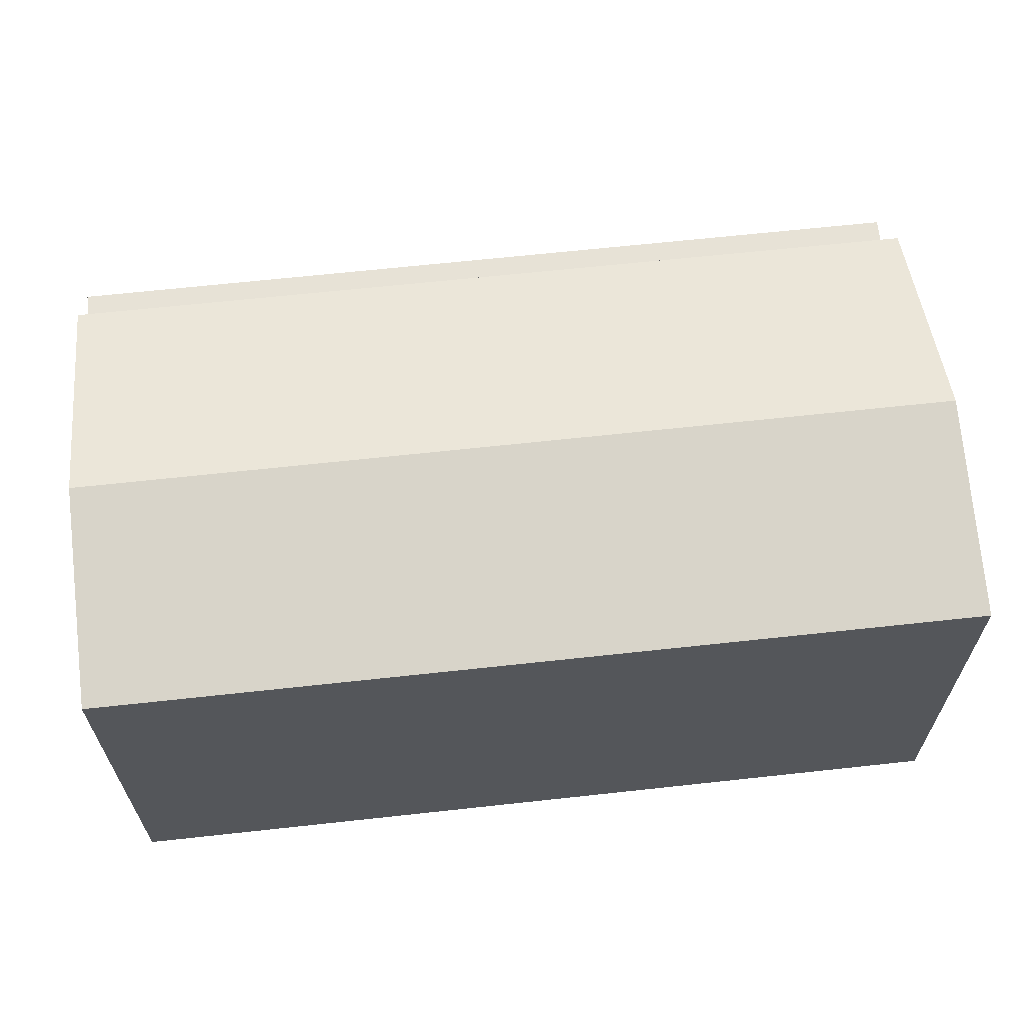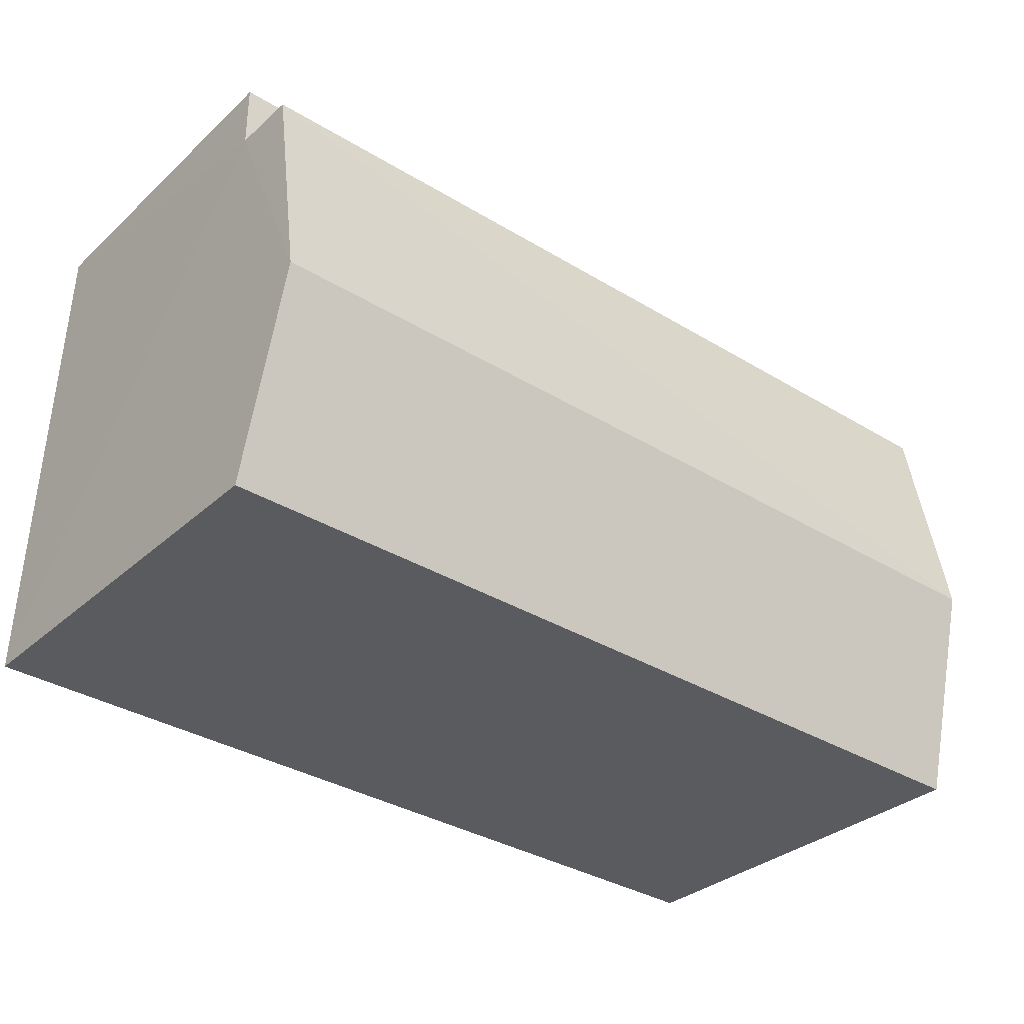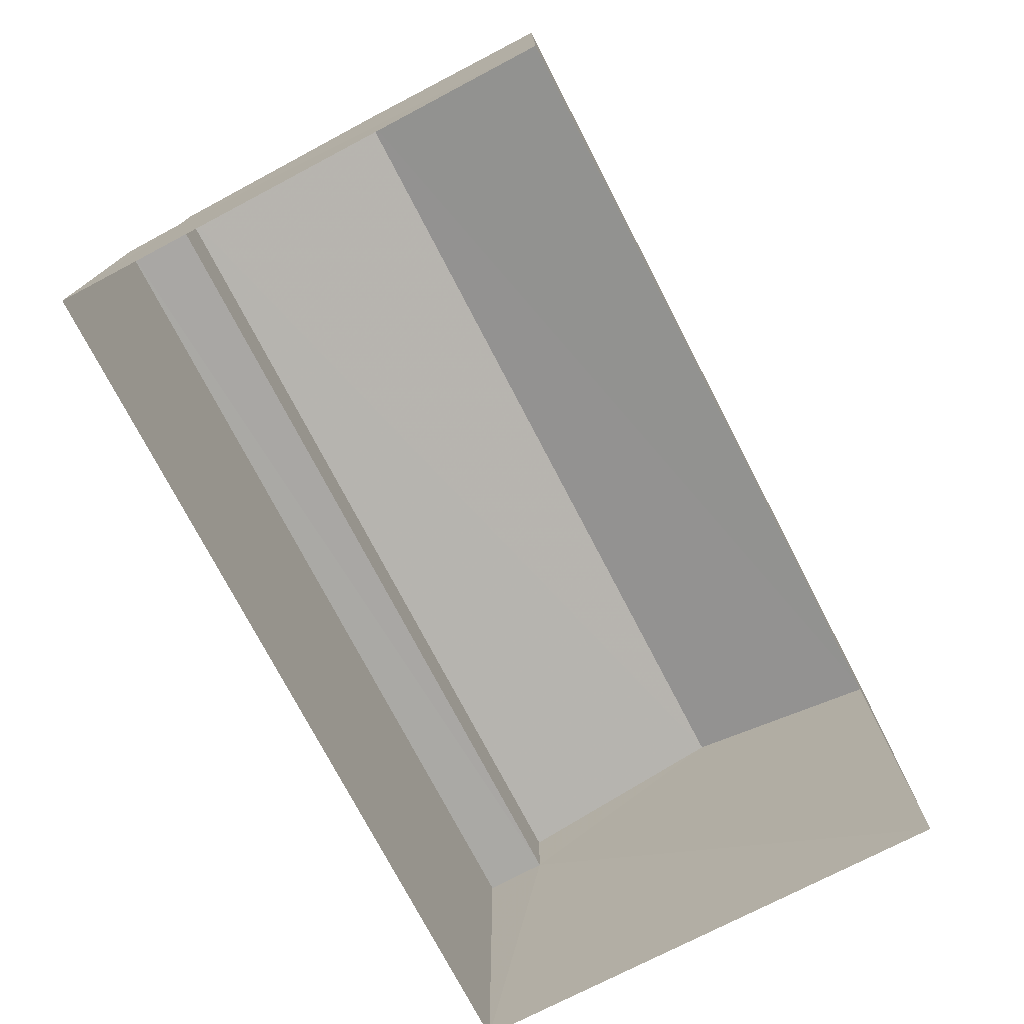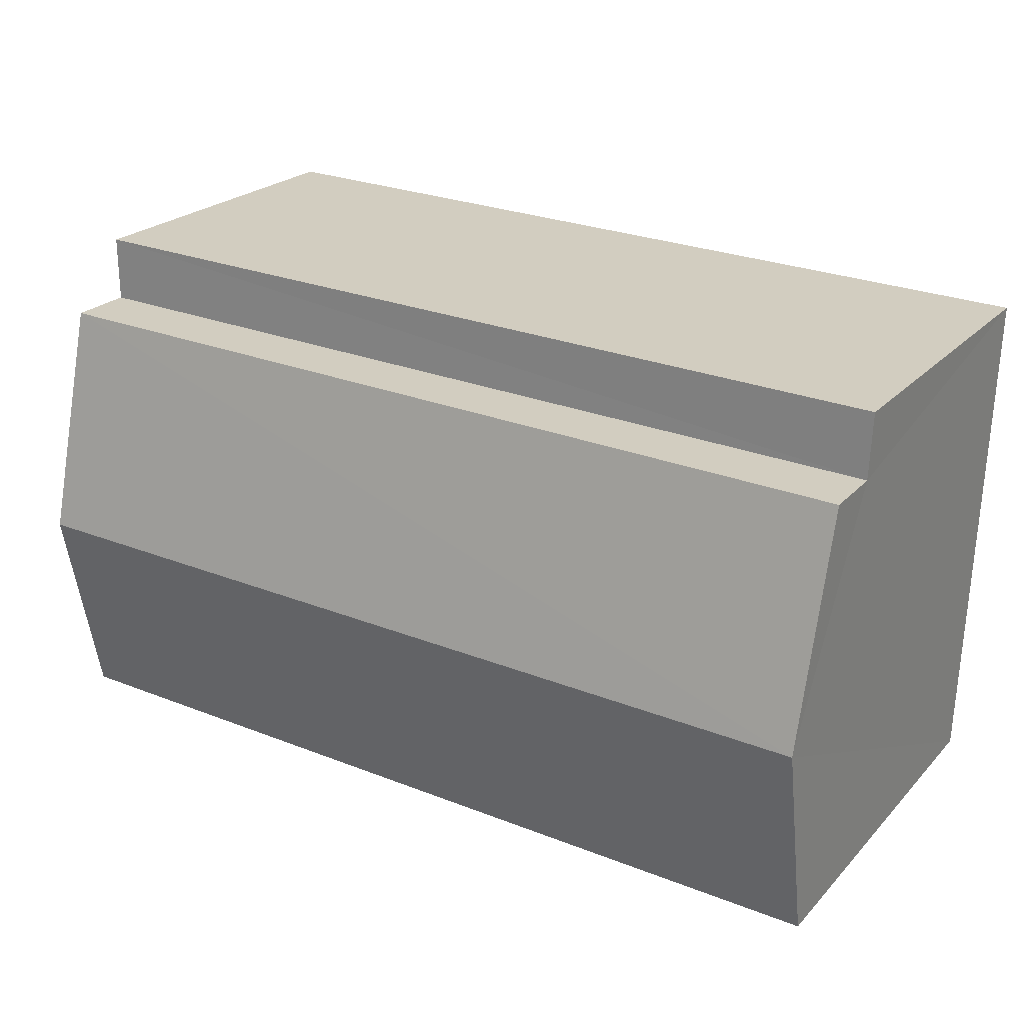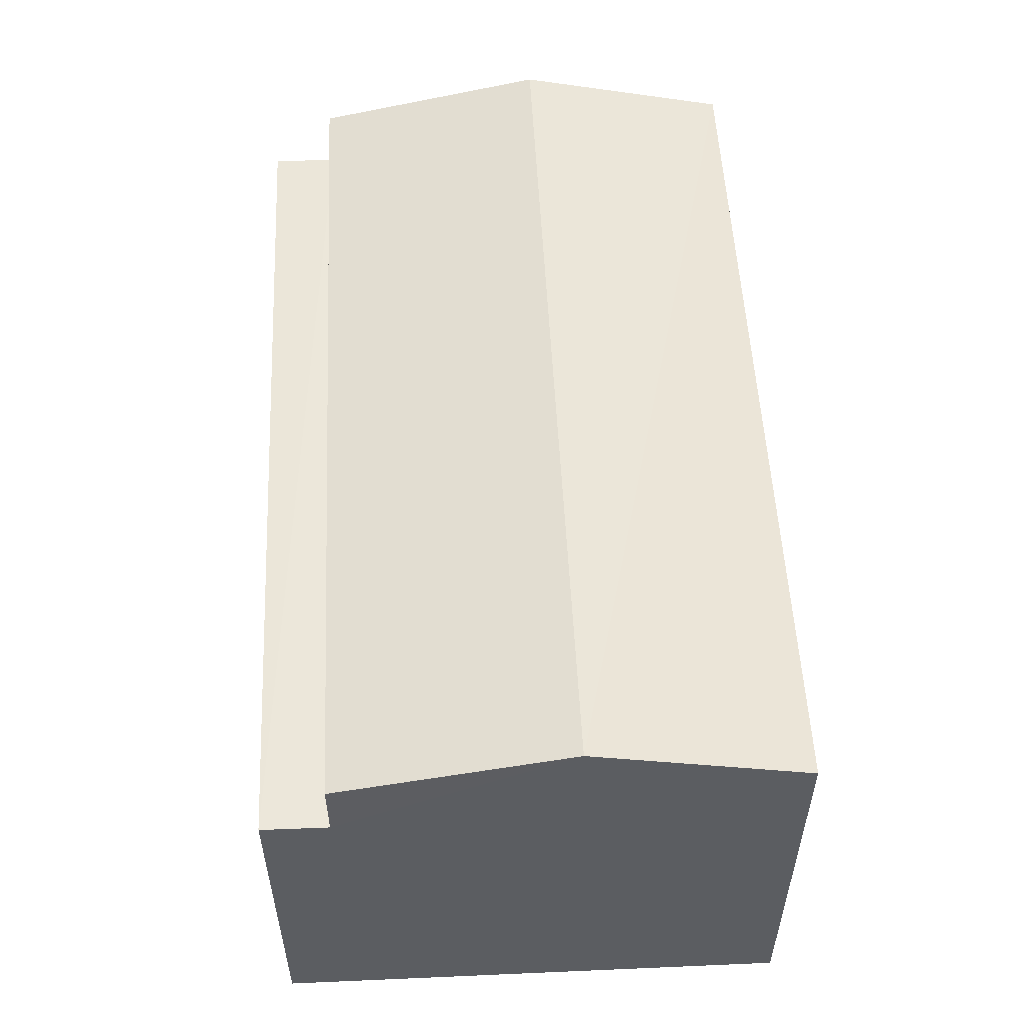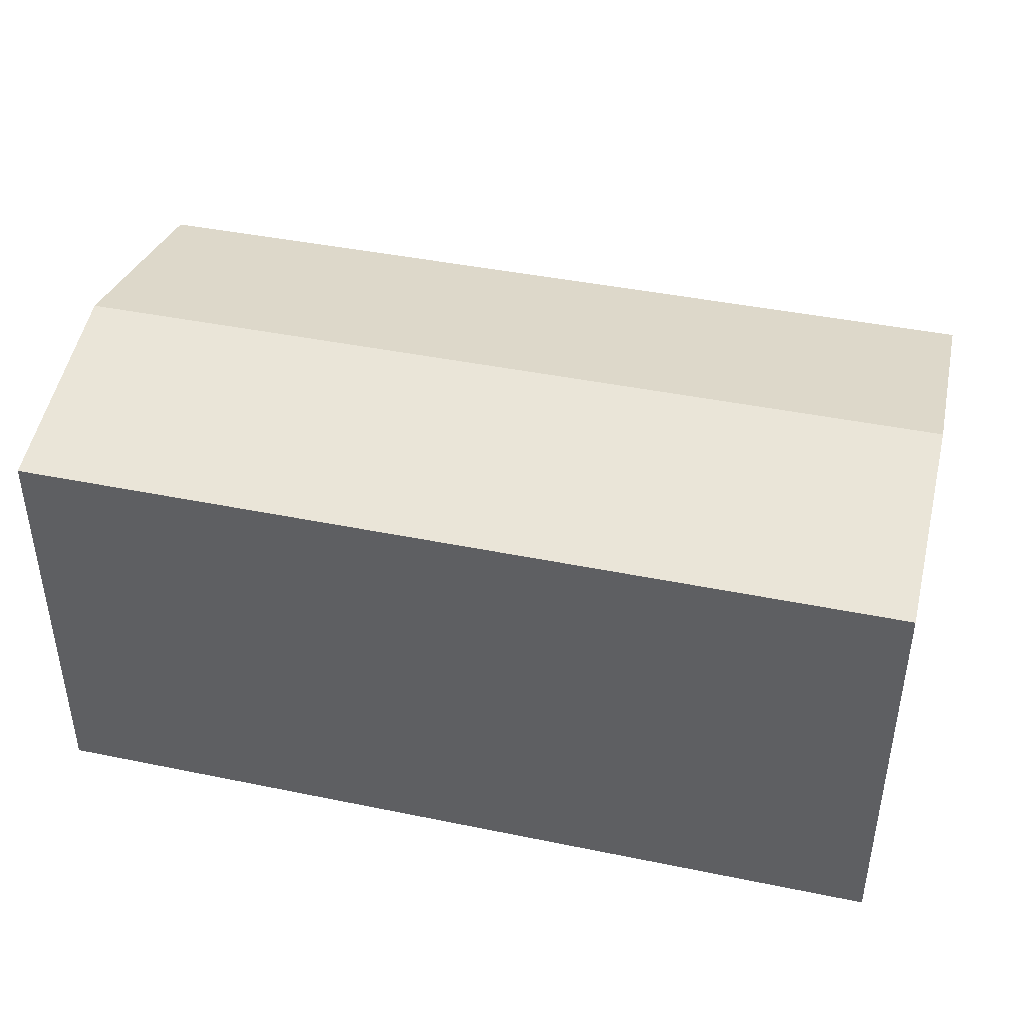
<metadata>
{"format":"obj","ext":"obj","renderer":"f3d","projection":"perspective","resolution":1024,"background":"white","views":[{"elev":63.3,"azim":-8.1,"up":"+Z"},{"elev":-32.3,"azim":-38.9,"up":"+Y"},{"elev":-75.0,"azim":-64.2,"up":"+Z"},{"elev":23.5,"azim":31.5,"up":"+Y"},{"elev":53.7,"azim":-94.5,"up":"+Z"},{"elev":42.2,"azim":12.1,"up":"+Z"}]}
</metadata>
<code>
v -3.724e+05 -1.044e+05 28.06
v -3.724e+05 -1.044e+05 28.06
v -3.724e+05 -1.044e+05 28.06
v -3.724e+05 -1.044e+05 28.06
v -3.724e+05 -1.044e+05 35.09
v -3.724e+05 -1.044e+05 34.35
v -3.724e+05 -1.044e+05 35.09
v -3.724e+05 -1.044e+05 34.35
v -3.724e+05 -1.044e+05 34.35
v -3.724e+05 -1.044e+05 34.35
v -3.724e+05 -1.044e+05 33.37
v -3.724e+05 -1.044e+05 33.37
v -3.724e+05 -1.044e+05 33.37
v -3.724e+05 -1.044e+05 33.37
f 1 2 3
f 4 1 3
f 5 6 7
f 5 8 6
f 7 9 5
f 7 10 9
f 11 12 13
f 14 11 13
f 8 5 3
f 5 9 14
f 3 14 4
f 4 14 13
f 3 5 14
f 13 1 4
f 13 12 1
f 6 2 7
f 10 7 11
f 11 2 1
f 11 1 12
f 7 2 11
f 8 3 2
f 6 8 2
f 11 9 10
f 11 14 9

</code>
